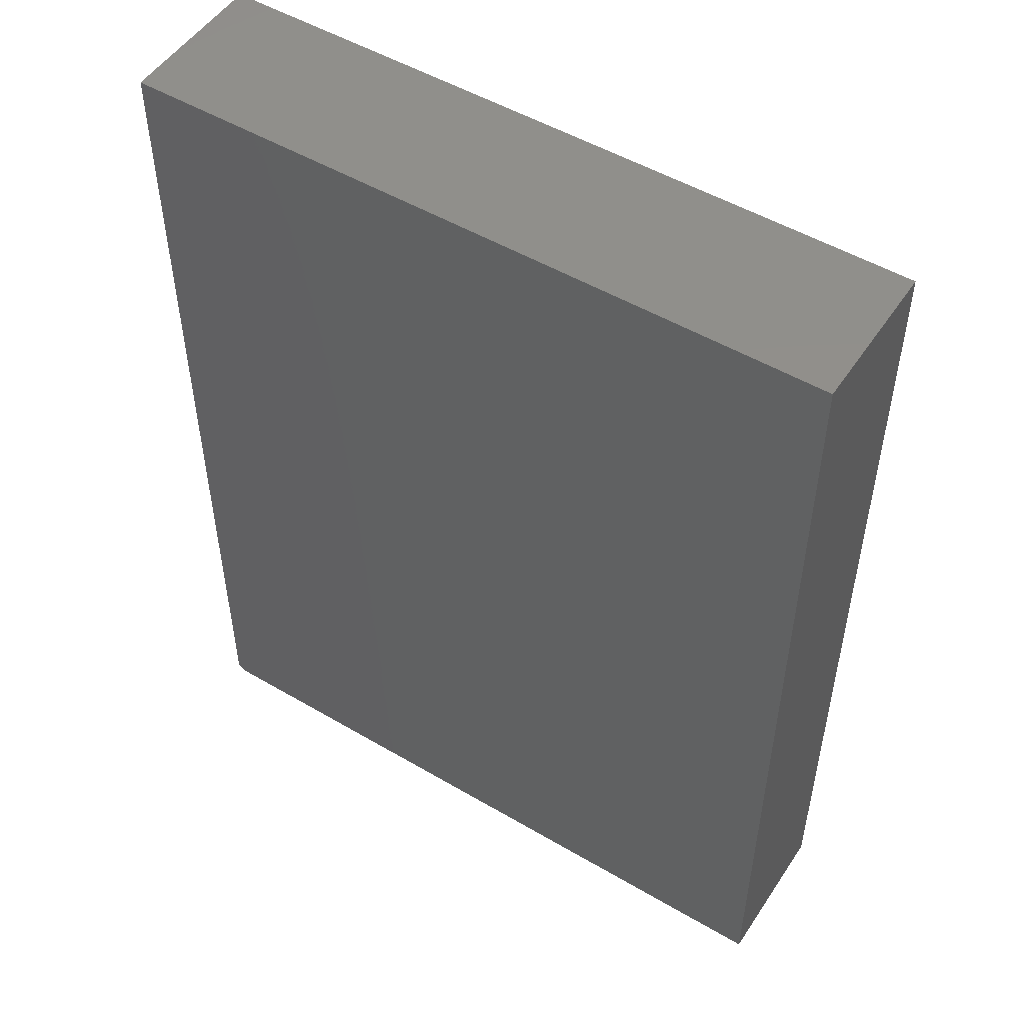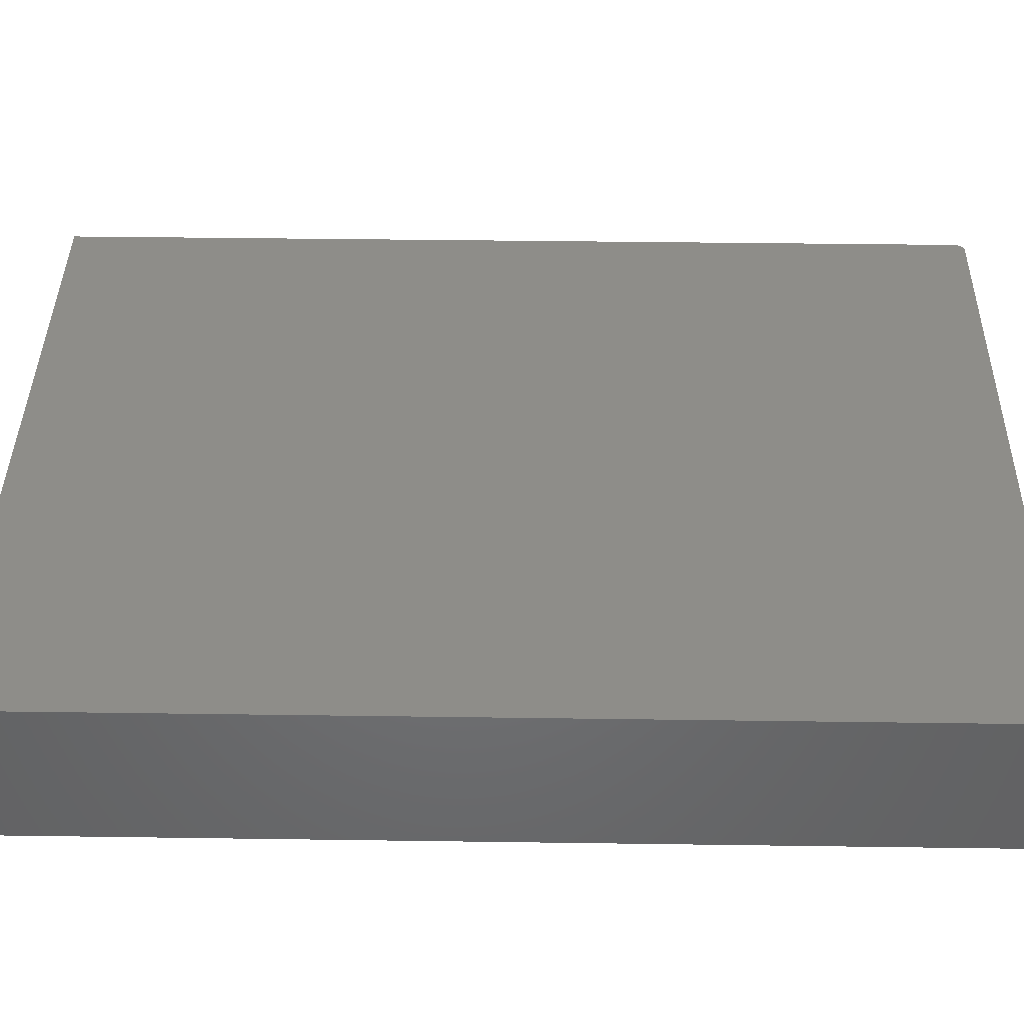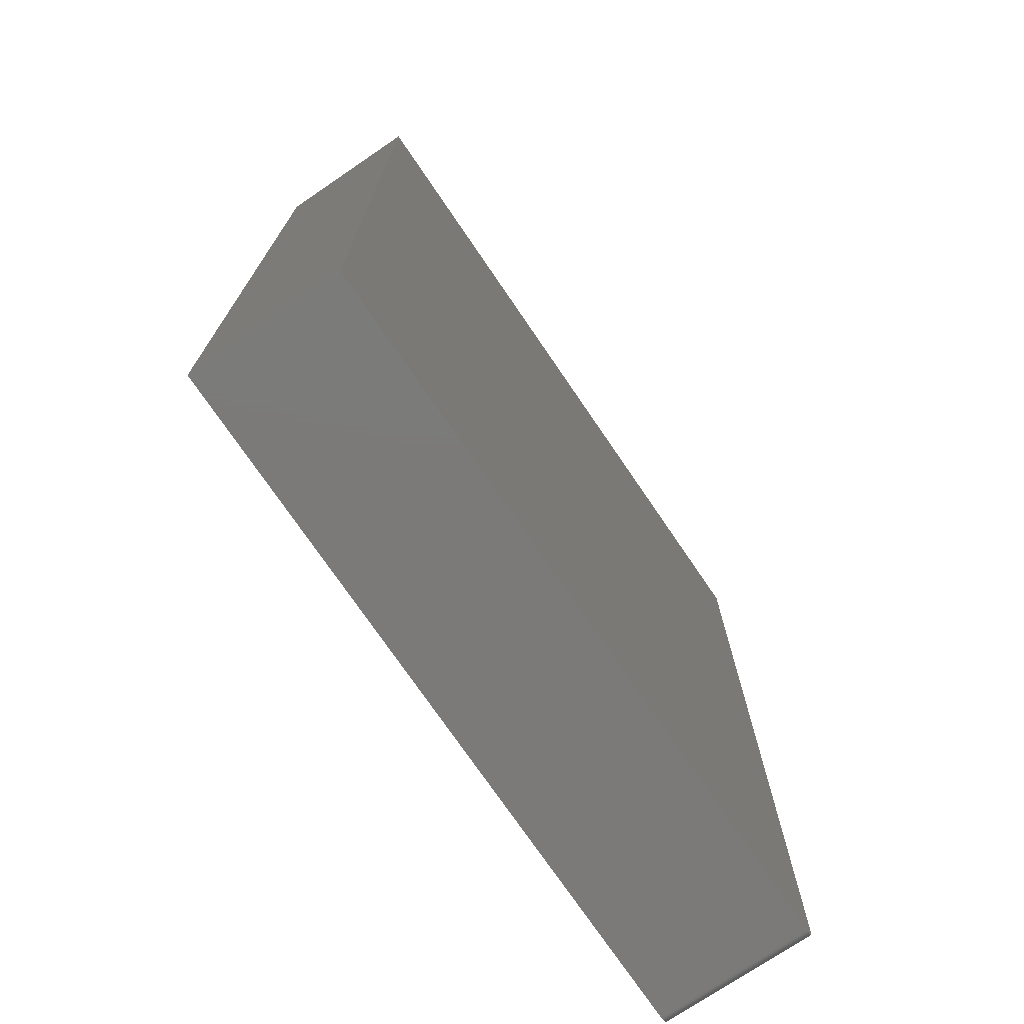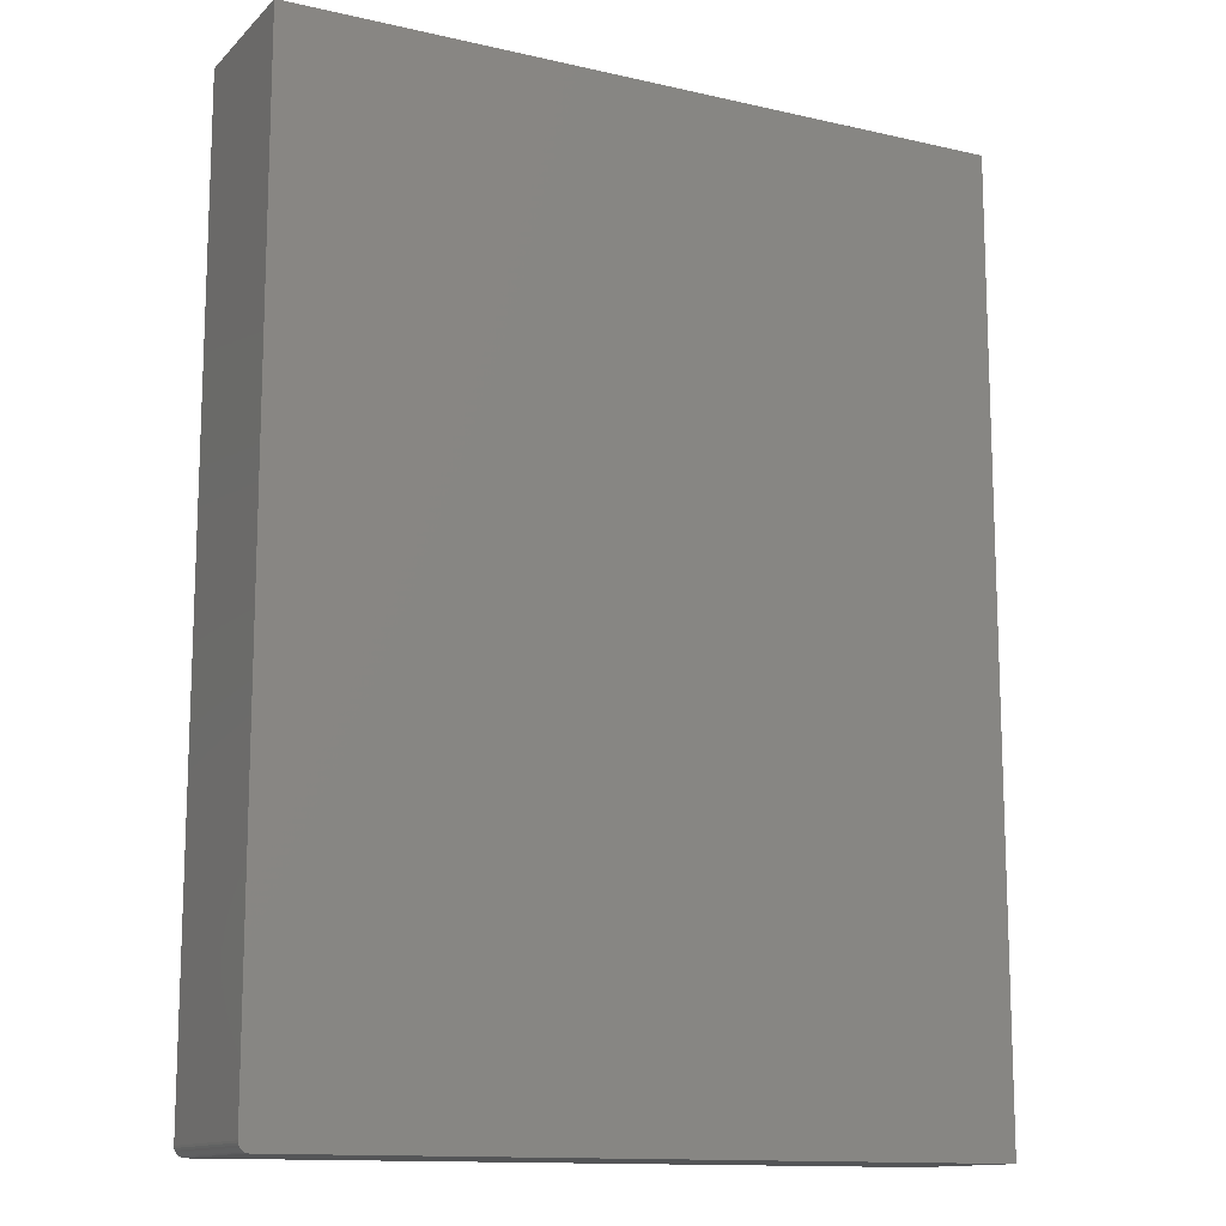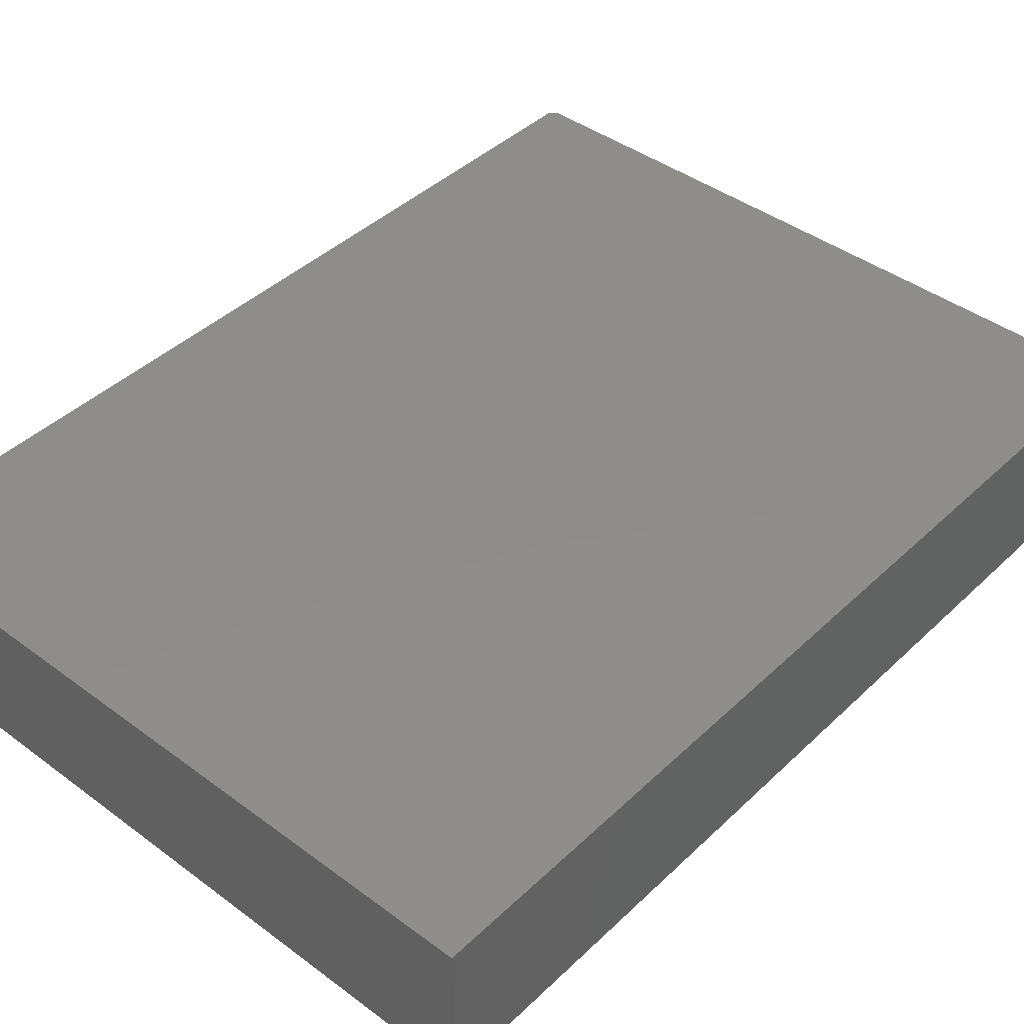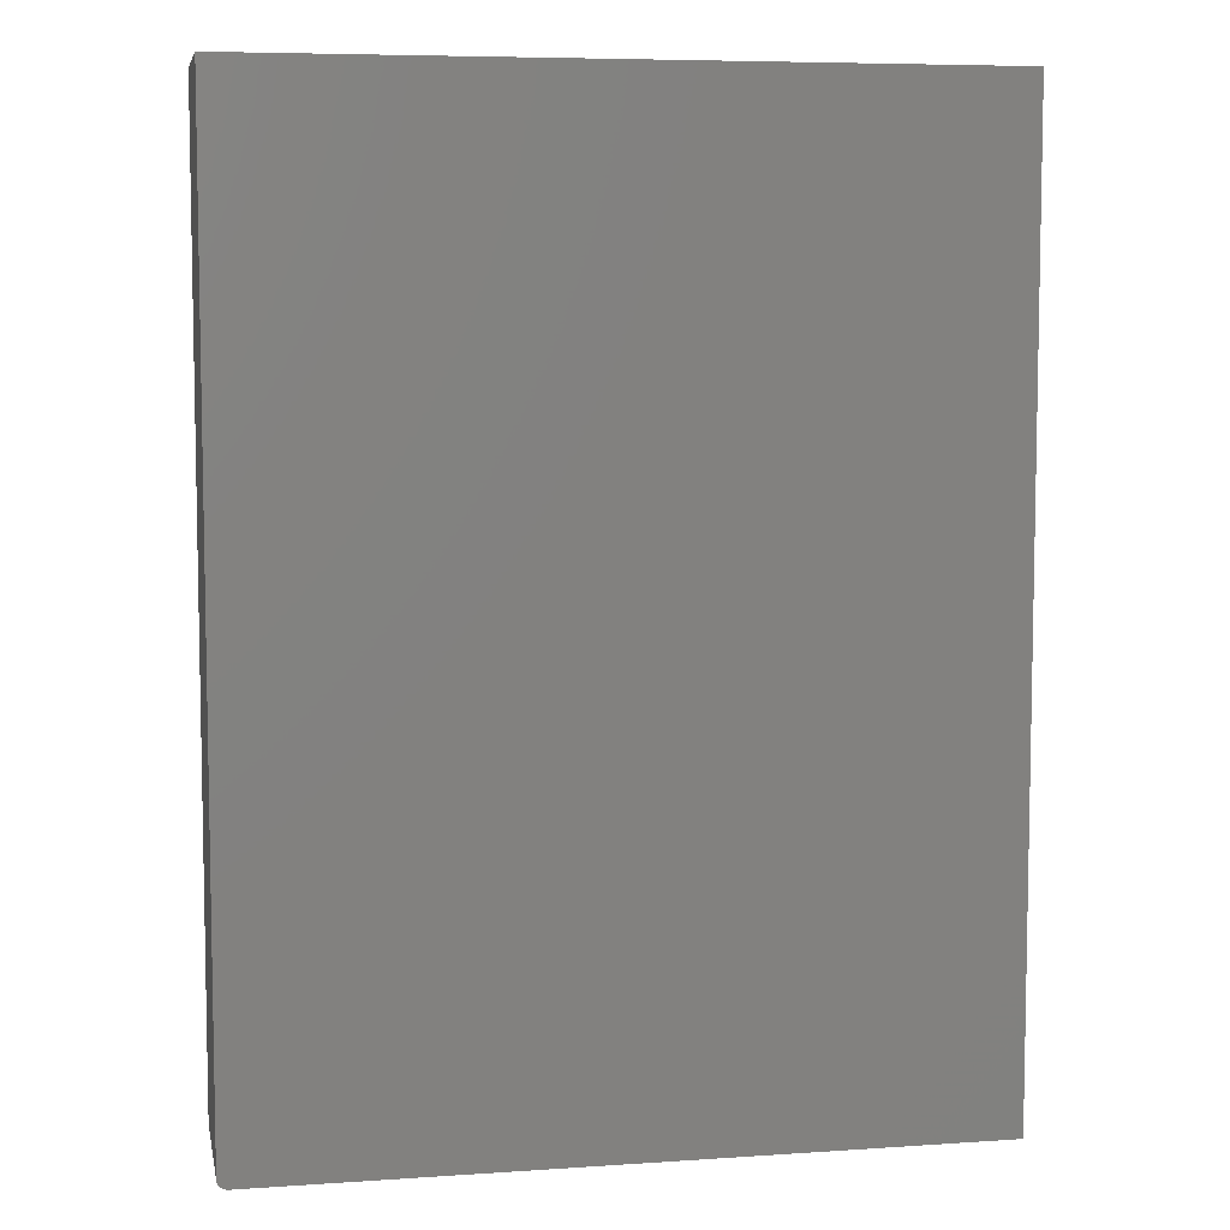
<metadata>
{"format":"stl","ext":"stl","renderer":"f3d","projection":"perspective","resolution":1024,"background":"white","views":[{"elev":51.2,"azim":32.6,"up":"+Z"},{"elev":39.9,"azim":91.0,"up":"+Y"},{"elev":-73.8,"azim":124.2,"up":"+Z"},{"elev":-13.2,"azim":-27.4,"up":"+Z"},{"elev":42.2,"azim":41.6,"up":"+Y"},{"elev":6.9,"azim":-11.1,"up":"+Z"}]}
</metadata>
<code>
# stl→obj: 24 verts, 44 faces
v -0.5469 -0.2188 -0.75
v 0.5743 -0.2188 -0.75
v -0.5613 -0.2188 -0.7404
v 0.5743 -0.2188 0.75
v -0.5625 -0.2188 0.75
v -0.5625 -0.2188 -0.7344
v -0.5622 -0.2188 -0.7374
v -0.5499 -0.2188 -0.7497
v -0.5599 -0.2188 -0.7431
v -0.5579 -0.2188 -0.7454
v -0.5556 -0.2188 -0.7474
v -0.5529 -0.2188 -0.7488
v -0.5613 0.02344 -0.7404
v 0.5743 0.02344 -0.75
v -0.5469 0.02344 -0.75
v 0.5743 0.02344 0.75
v -0.5622 0.02344 -0.7374
v -0.5625 0.02344 -0.7344
v -0.5625 0.02344 0.75
v -0.5499 0.02344 -0.7497
v -0.5529 0.02344 -0.7488
v -0.5556 0.02344 -0.7474
v -0.5579 0.02344 -0.7454
v -0.5599 0.02344 -0.7431
f 1 2 3
f 4 5 6
f 4 6 7
f 4 7 3
f 4 3 2
f 8 1 3
f 8 3 9
f 8 9 10
f 8 10 11
f 8 11 12
f 13 14 15
f 16 14 13
f 16 13 17
f 16 17 18
f 16 18 19
f 20 21 22
f 20 22 23
f 20 23 24
f 20 24 13
f 20 13 15
f 5 19 6
f 6 19 18
f 1 15 2
f 2 15 14
f 15 1 20
f 20 1 8
f 20 8 21
f 21 8 12
f 21 12 22
f 22 12 11
f 22 11 23
f 23 11 10
f 23 10 24
f 24 10 9
f 24 9 13
f 13 9 3
f 13 3 17
f 17 3 7
f 17 7 18
f 18 7 6
f 4 16 5
f 5 16 19
f 2 14 4
f 4 14 16

</code>
